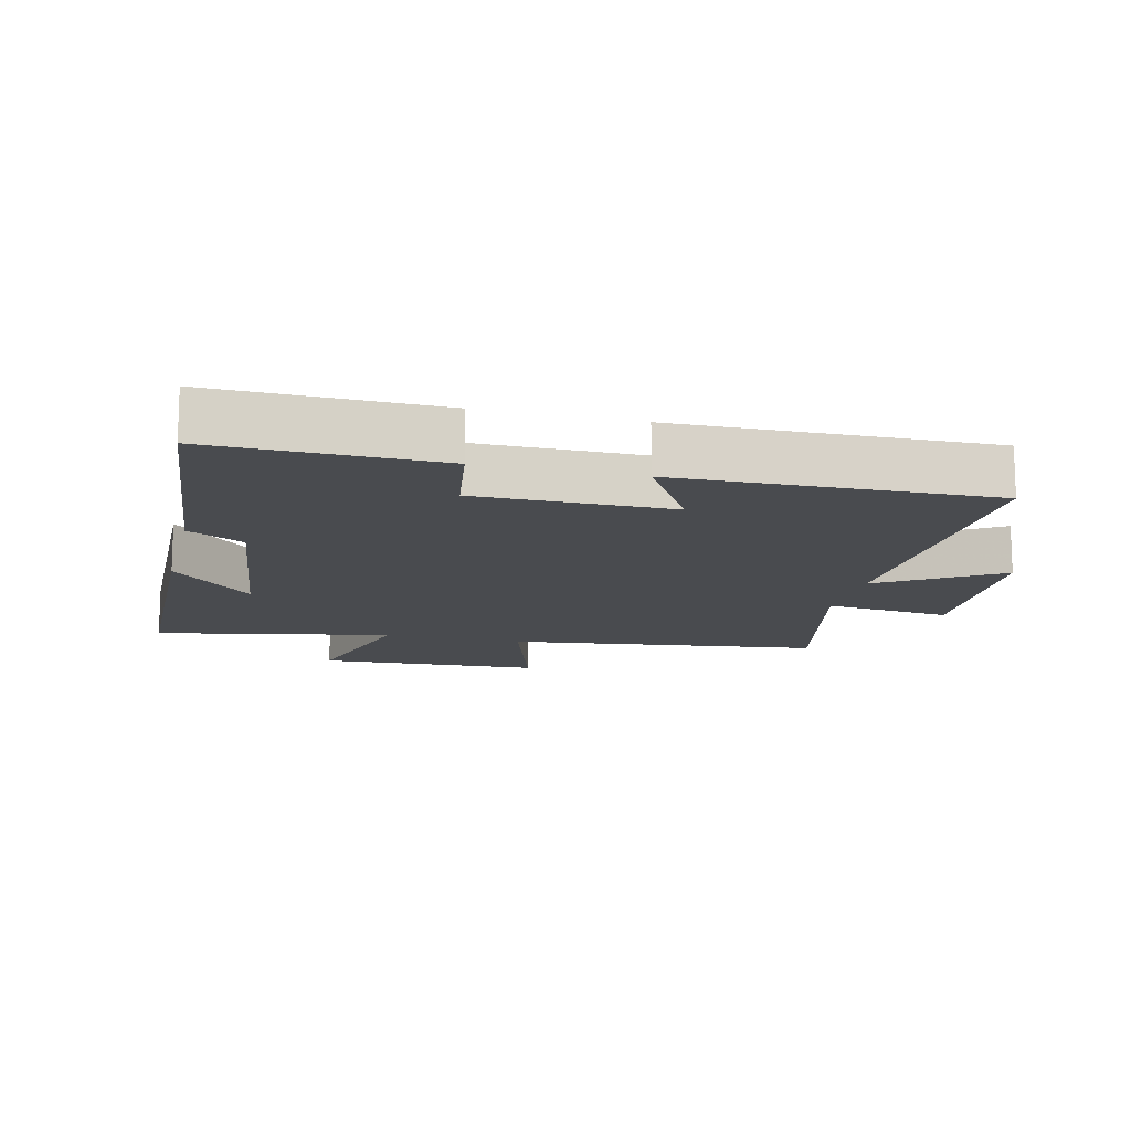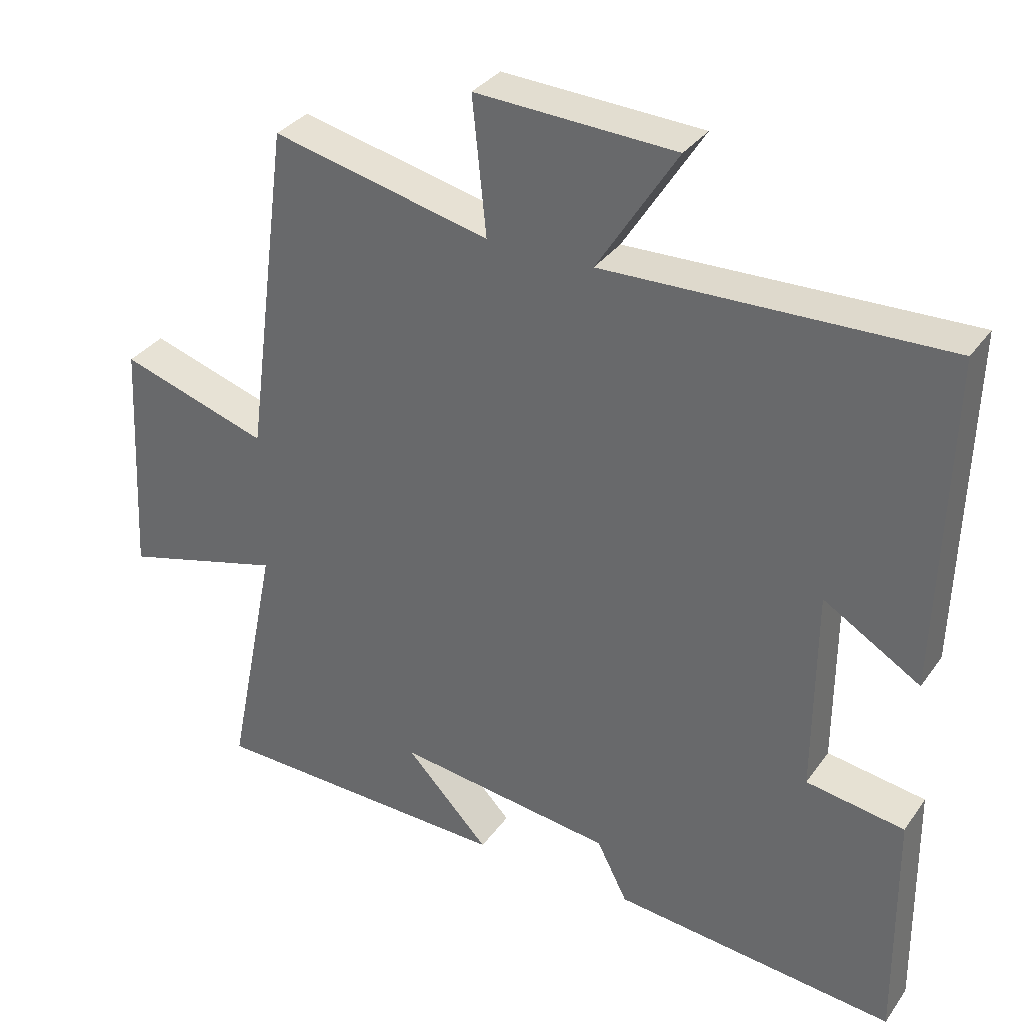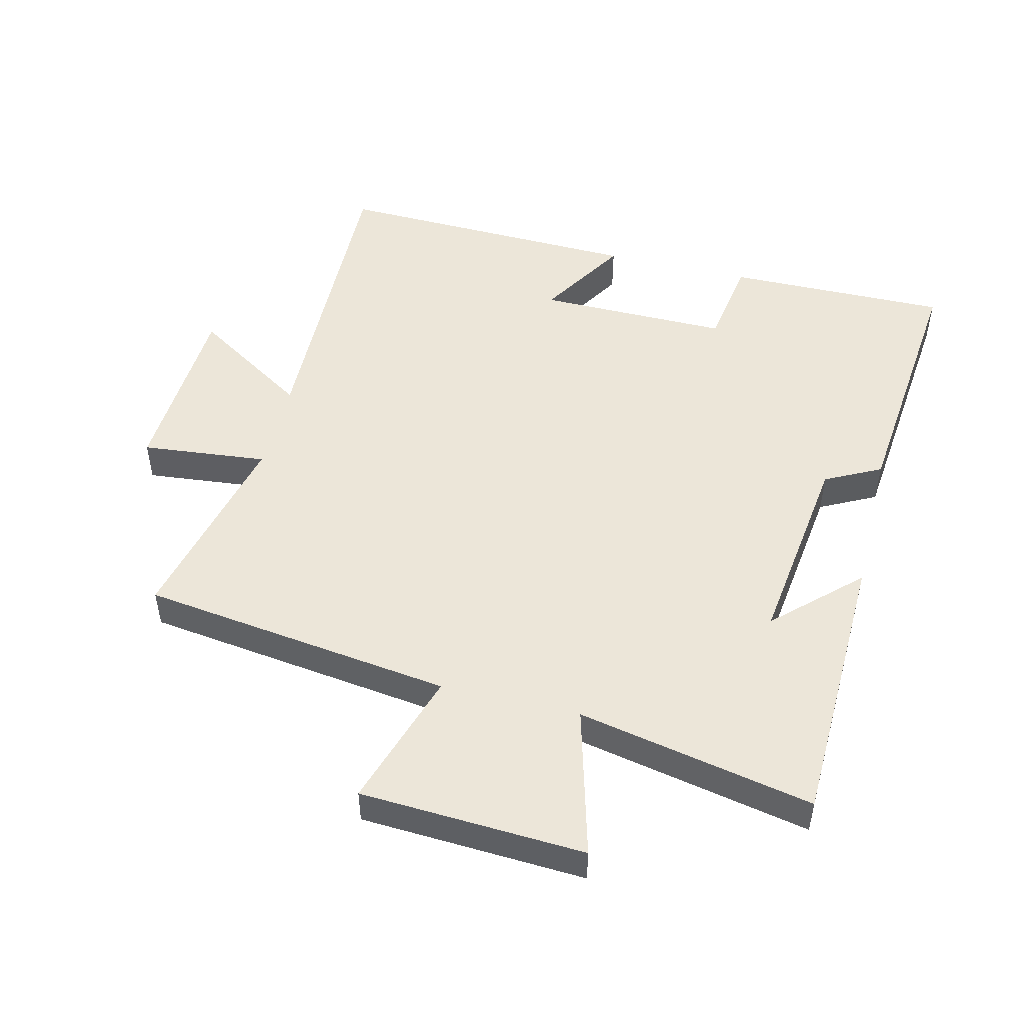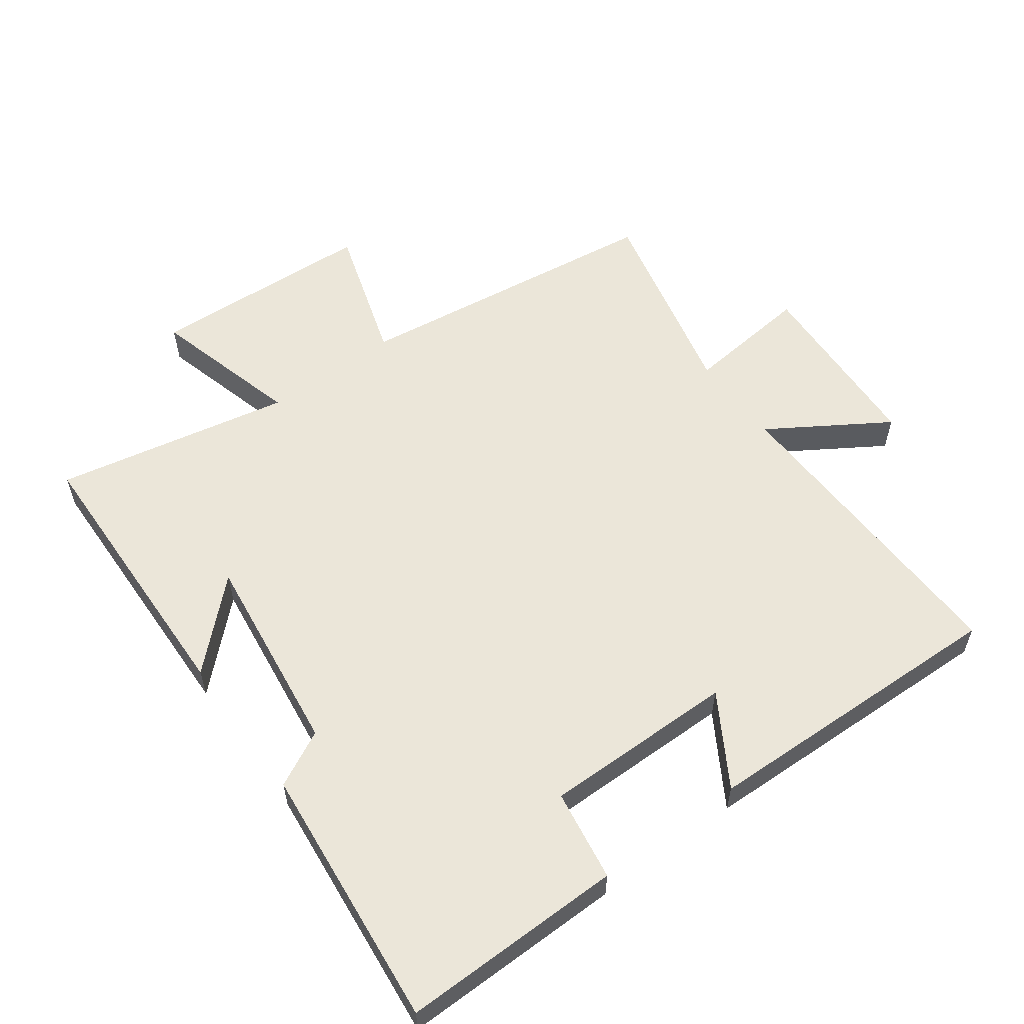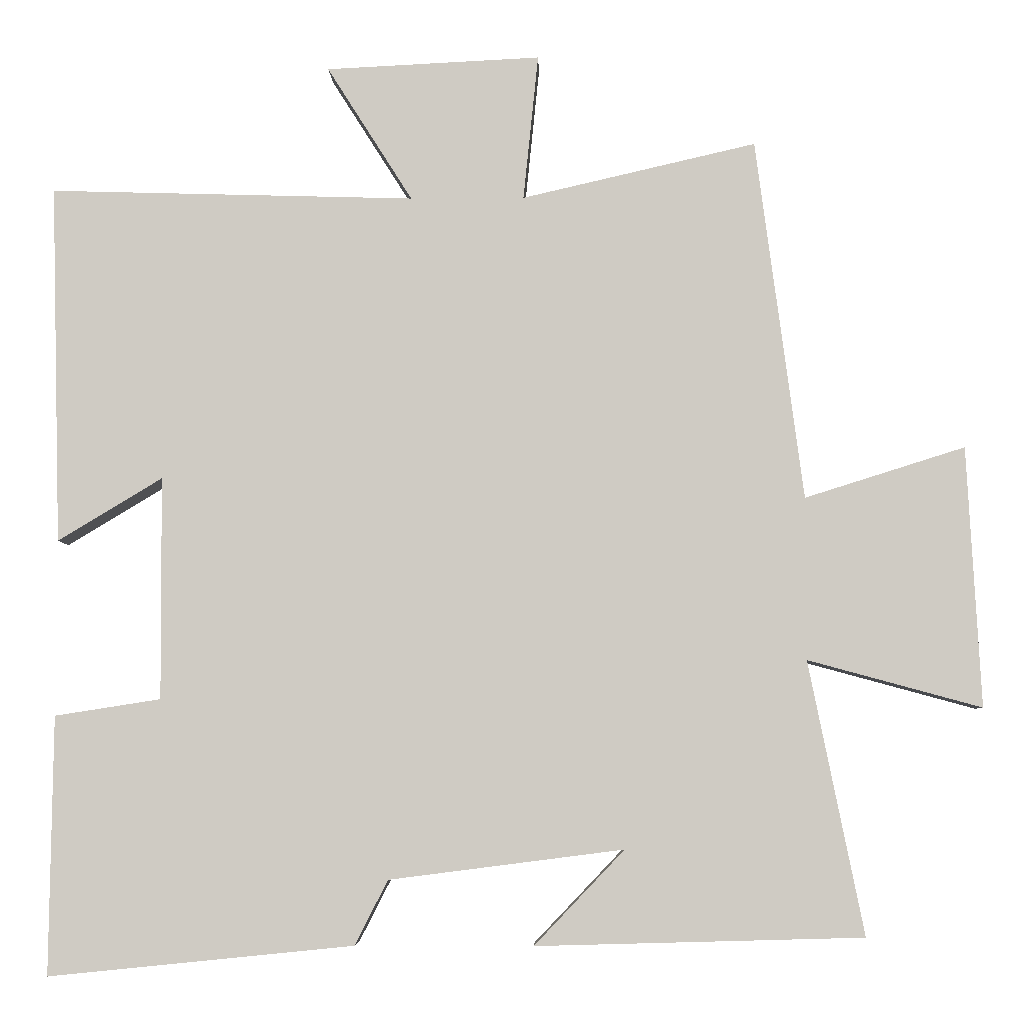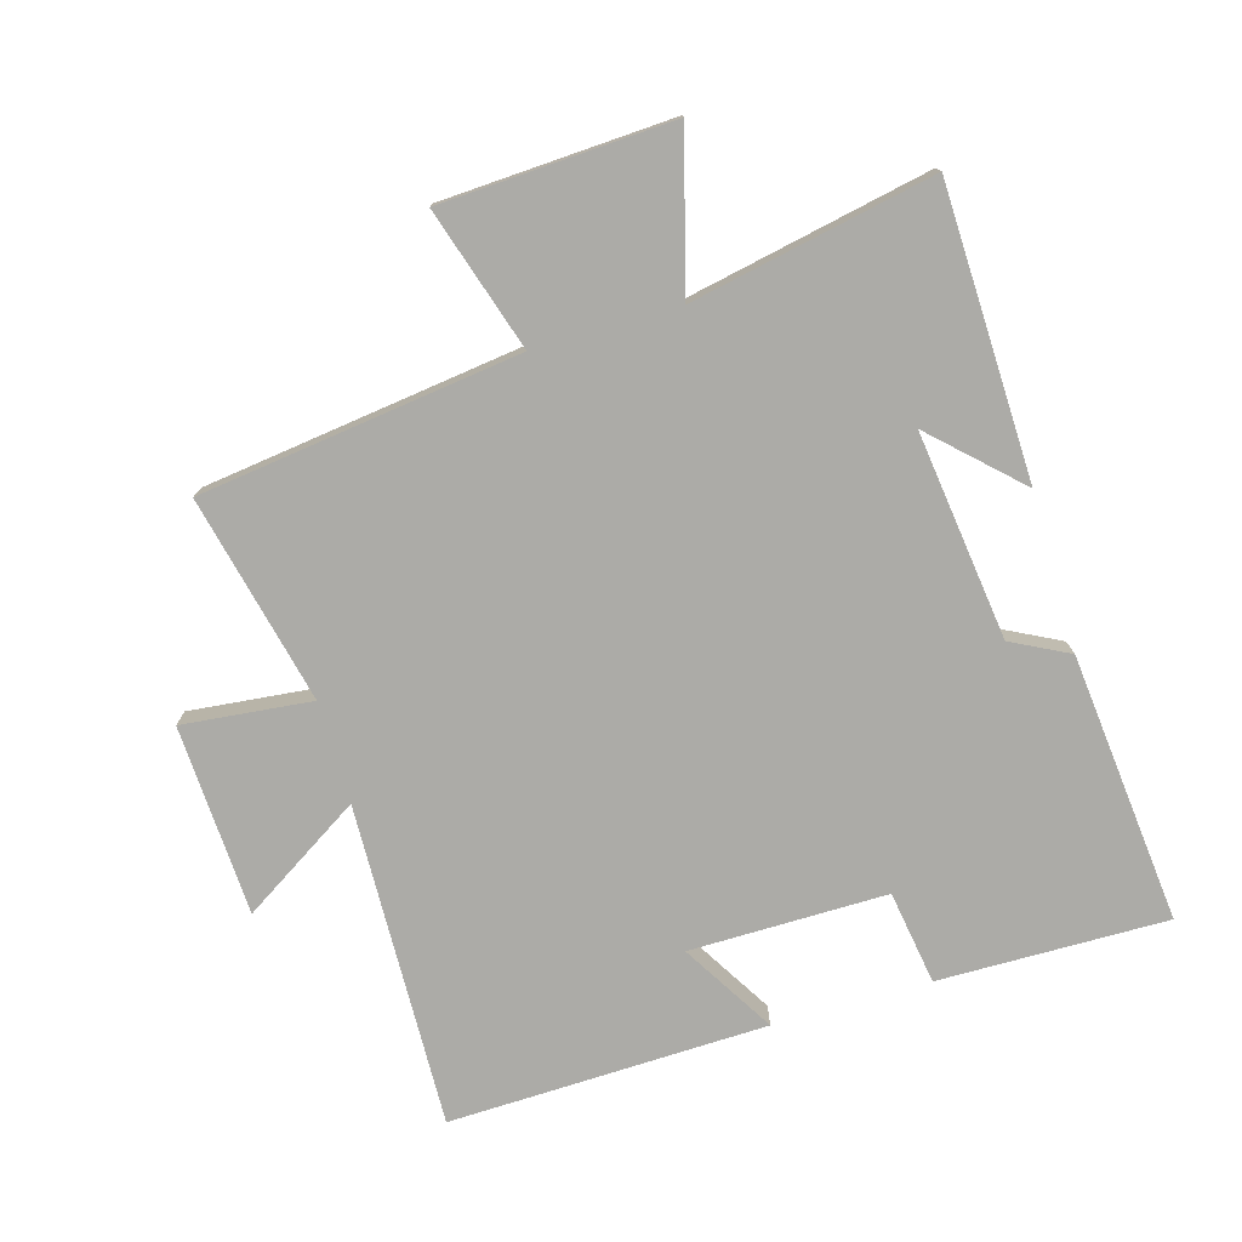
<metadata>
{"format":"obj","ext":"obj","renderer":"f3d","projection":"perspective","resolution":1024,"background":"white","views":[{"elev":-13.8,"azim":-103.8,"up":"+Y"},{"elev":33.4,"azim":-150.1,"up":"+Z"},{"elev":49.5,"azim":103.8,"up":"+Y"},{"elev":57.3,"azim":-126.3,"up":"+Y"},{"elev":-5.6,"azim":1.7,"up":"+Z"},{"elev":-76.2,"azim":106.2,"up":"+Y"}]}
</metadata>
<code>
v 0.437 0.07 0.572
v 0.5 0.07 0.091
v 0.713 0.07 0.158
v 0.731 0.07 -0.188
v 0.5 0.07 -0.125
v 0.573 0.07 -0.488
v 0.138 0.07 -0.5
v 0.258 0.07 -0.374
v -0.054 0.07 -0.414
v -0.098 0.07 -0.5
v -0.504 0.07 -0.541
v -0.5 0.07 -0.198
v -0.359 0.07 -0.176
v -0.361 0.07 0.12
v -0.5 0.07 0.036
v -0.514 0.07 0.514
v -0.027 0.07 0.5
v -0.141 0.07 0.68
v 0.145 0.07 0.694
v 0.125 0.07 0.5
v 0.437 0 0.572
v 0.5 0 0.091
v 0.713 0 0.158
v 0.731 0 -0.188
v 0.5 0 -0.125
v 0.573 0 -0.488
v 0.138 0 -0.5
v 0.258 0 -0.374
v -0.054 0 -0.414
v -0.098 0 -0.5
v -0.504 0 -0.541
v -0.5 0 -0.198
v -0.359 0 -0.176
v -0.361 0 0.12
v -0.5 0 0.036
v -0.514 0 0.514
v -0.027 0 0.5
v -0.141 0 0.68
v 0.145 0 0.694
v 0.125 0 0.5
f 17 18 19 20
f 14 15 16 17
f 13 14 17 20
f 11 12 13
f 10 11 13
f 9 10 13
f 20 1 2
f 13 20 2
f 9 13 2
f 8 9 2
f 5 6 7 8
f 2 3 4 5
f 2 5 8
f 40 39 38 37
f 37 36 35 34
f 40 37 34 33
f 33 32 31
f 33 31 30
f 33 30 29
f 22 21 40
f 22 40 33
f 22 33 29
f 22 29 28
f 28 27 26 25
f 25 24 23 22
f 28 25 22
f 1 21 22 2
f 2 22 23 3
f 3 23 24 4
f 4 24 25 5
f 5 25 26 6
f 6 26 27 7
f 7 27 28 8
f 8 28 29 9
f 9 29 30 10
f 10 30 31 11
f 11 31 32 12
f 12 32 33 13
f 13 33 34 14
f 14 34 35 15
f 15 35 36 16
f 16 36 37 17
f 17 37 38 18
f 18 38 39 19
f 19 39 40 20
f 20 40 21 1

</code>
